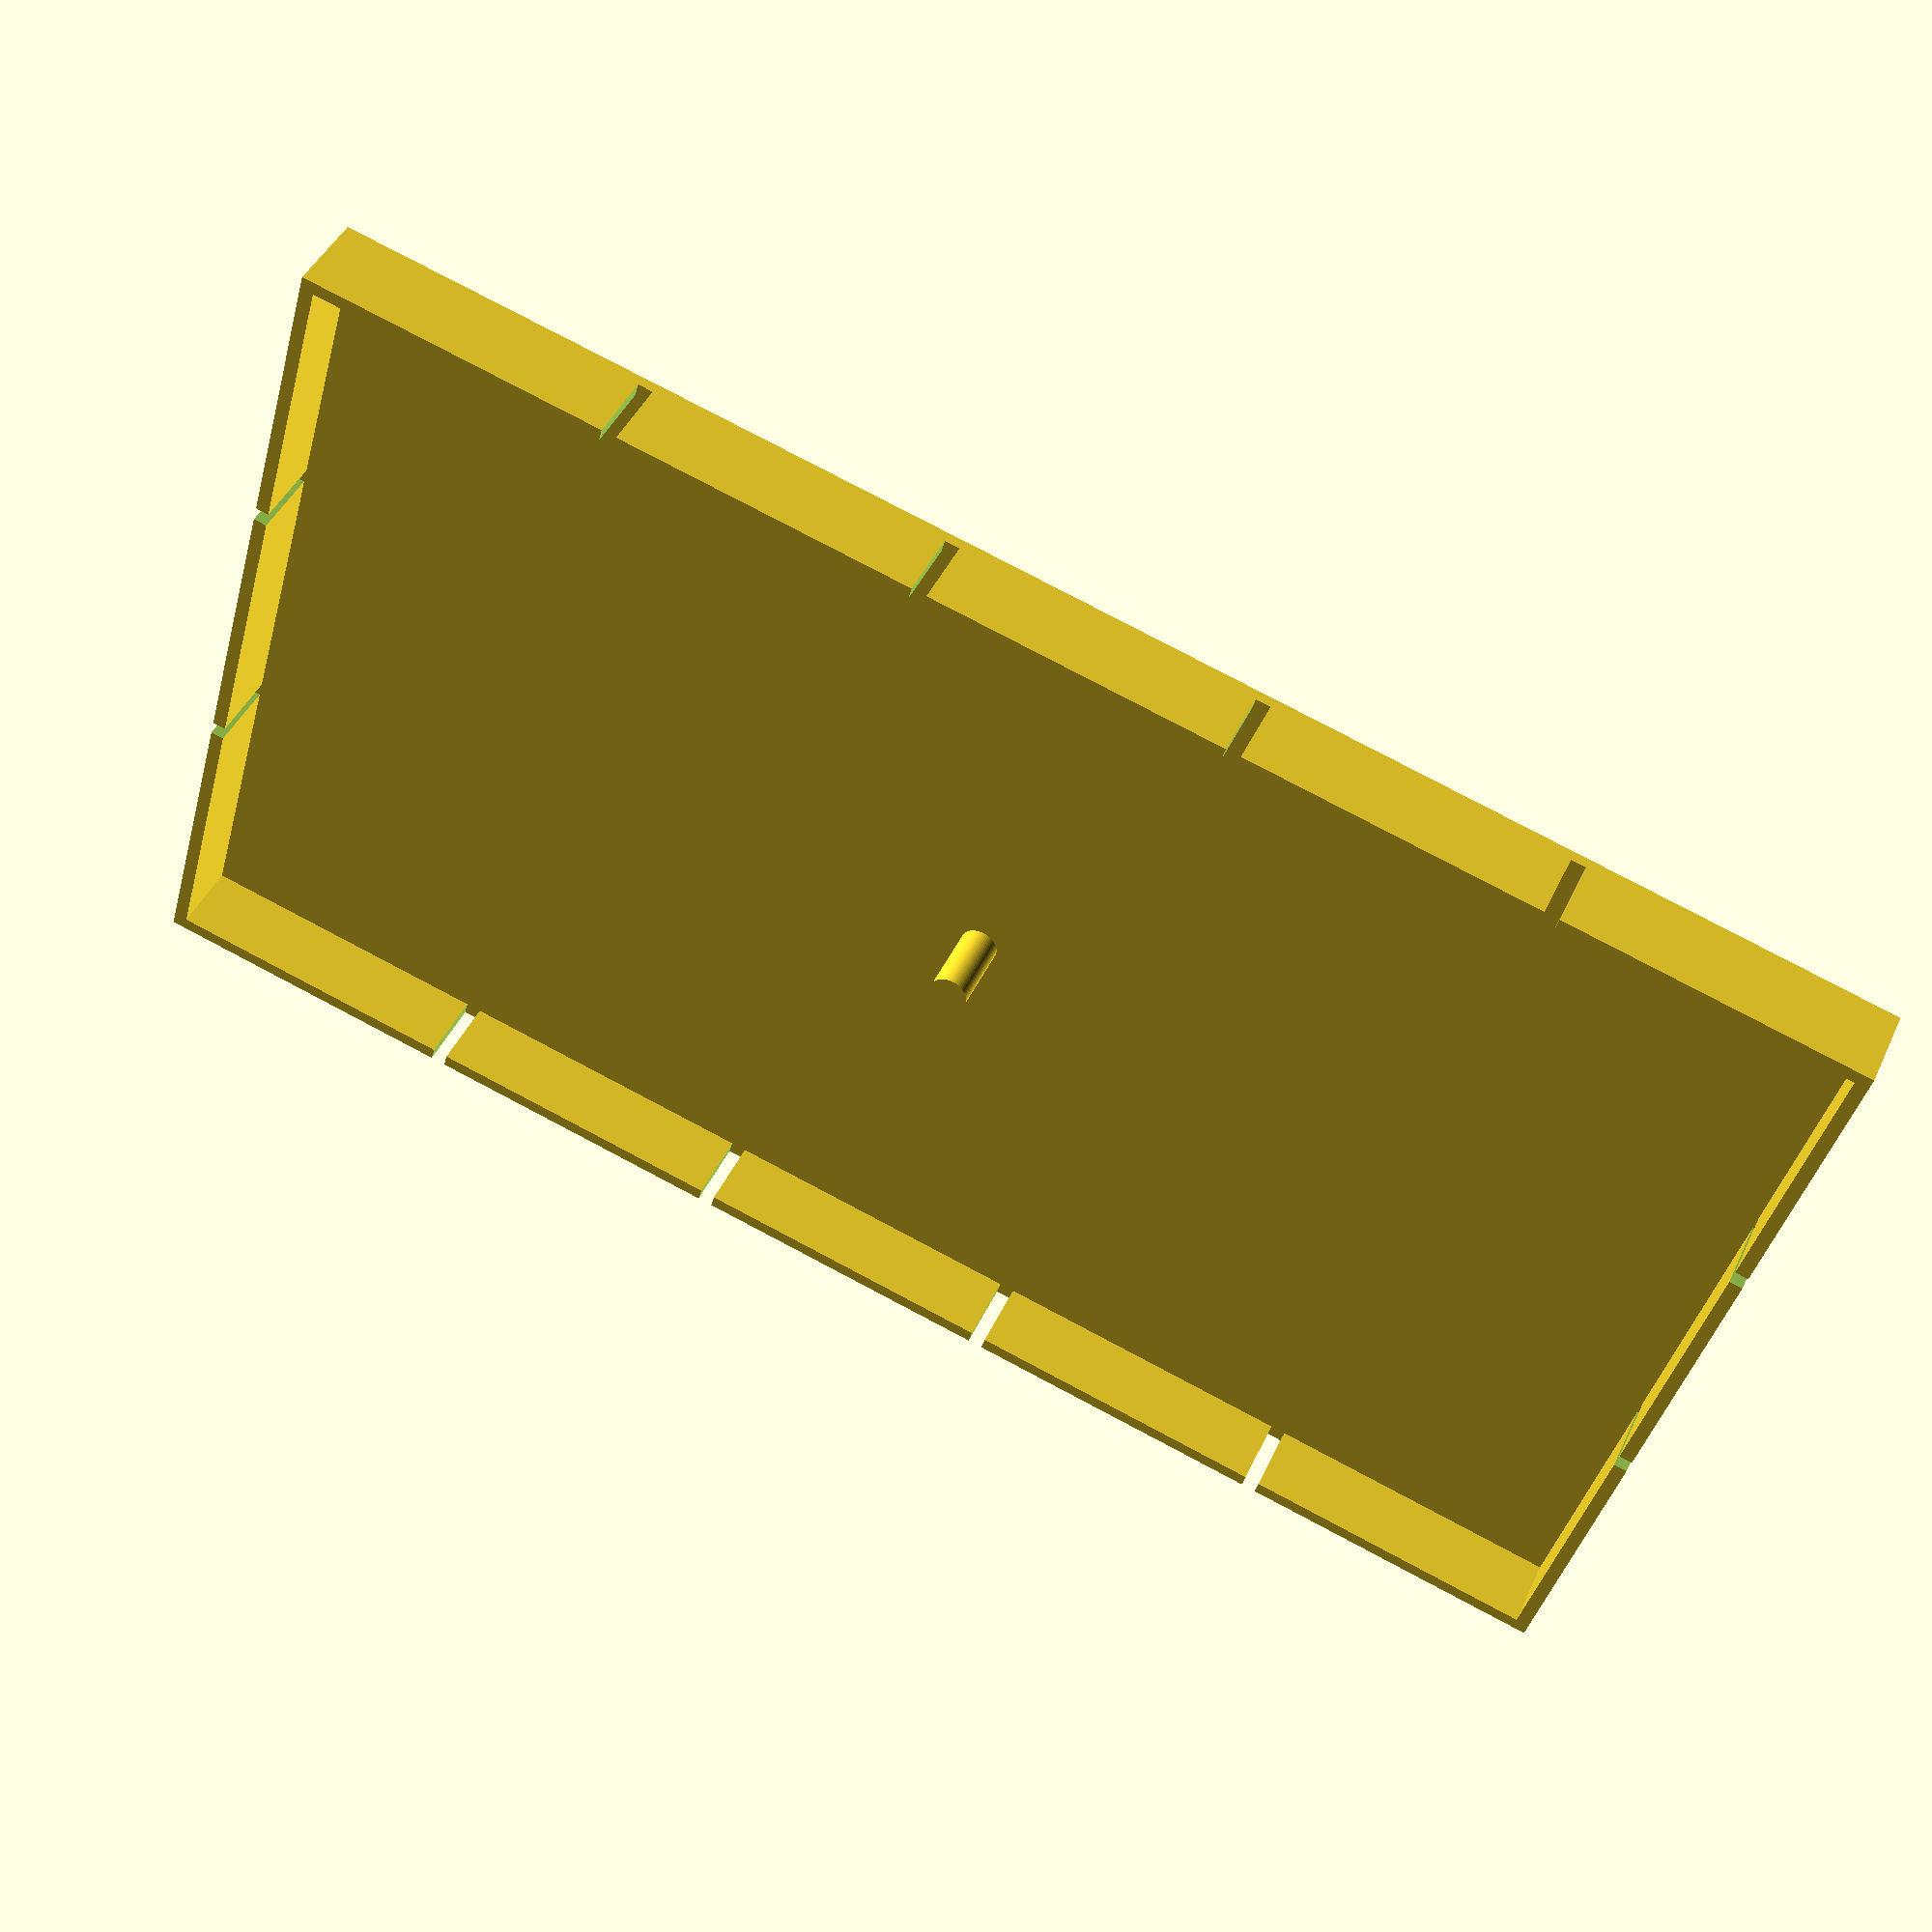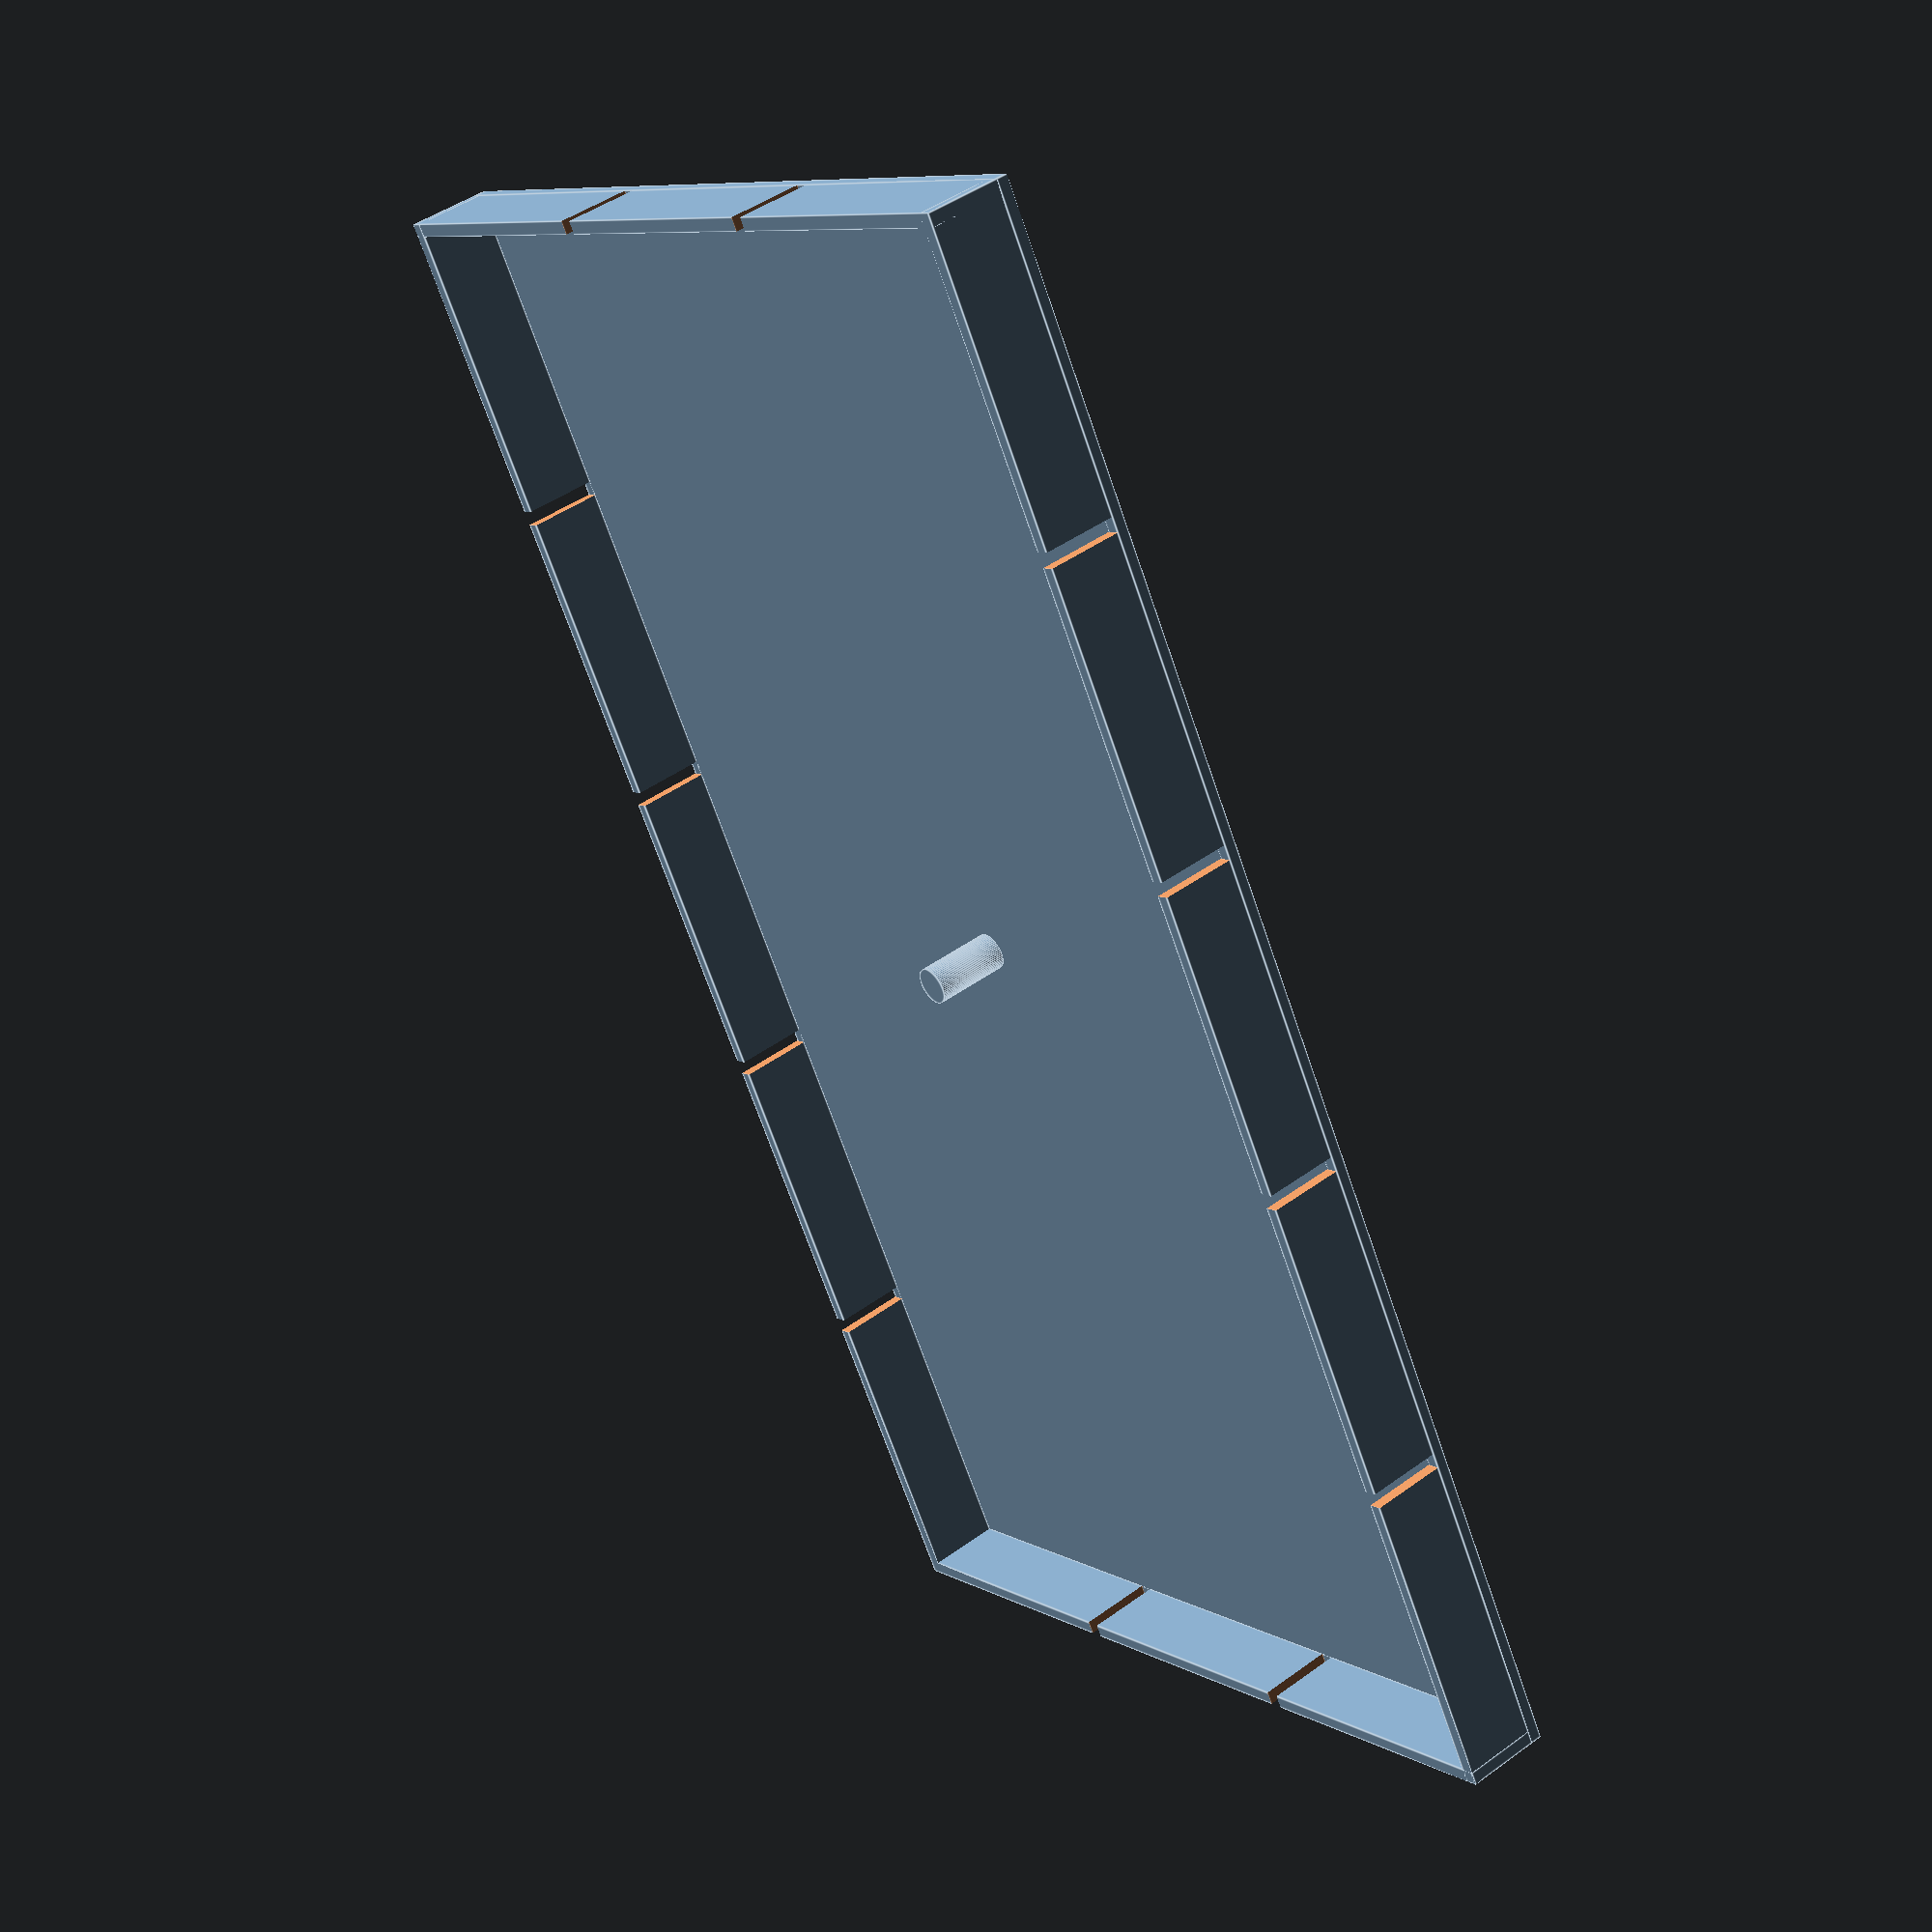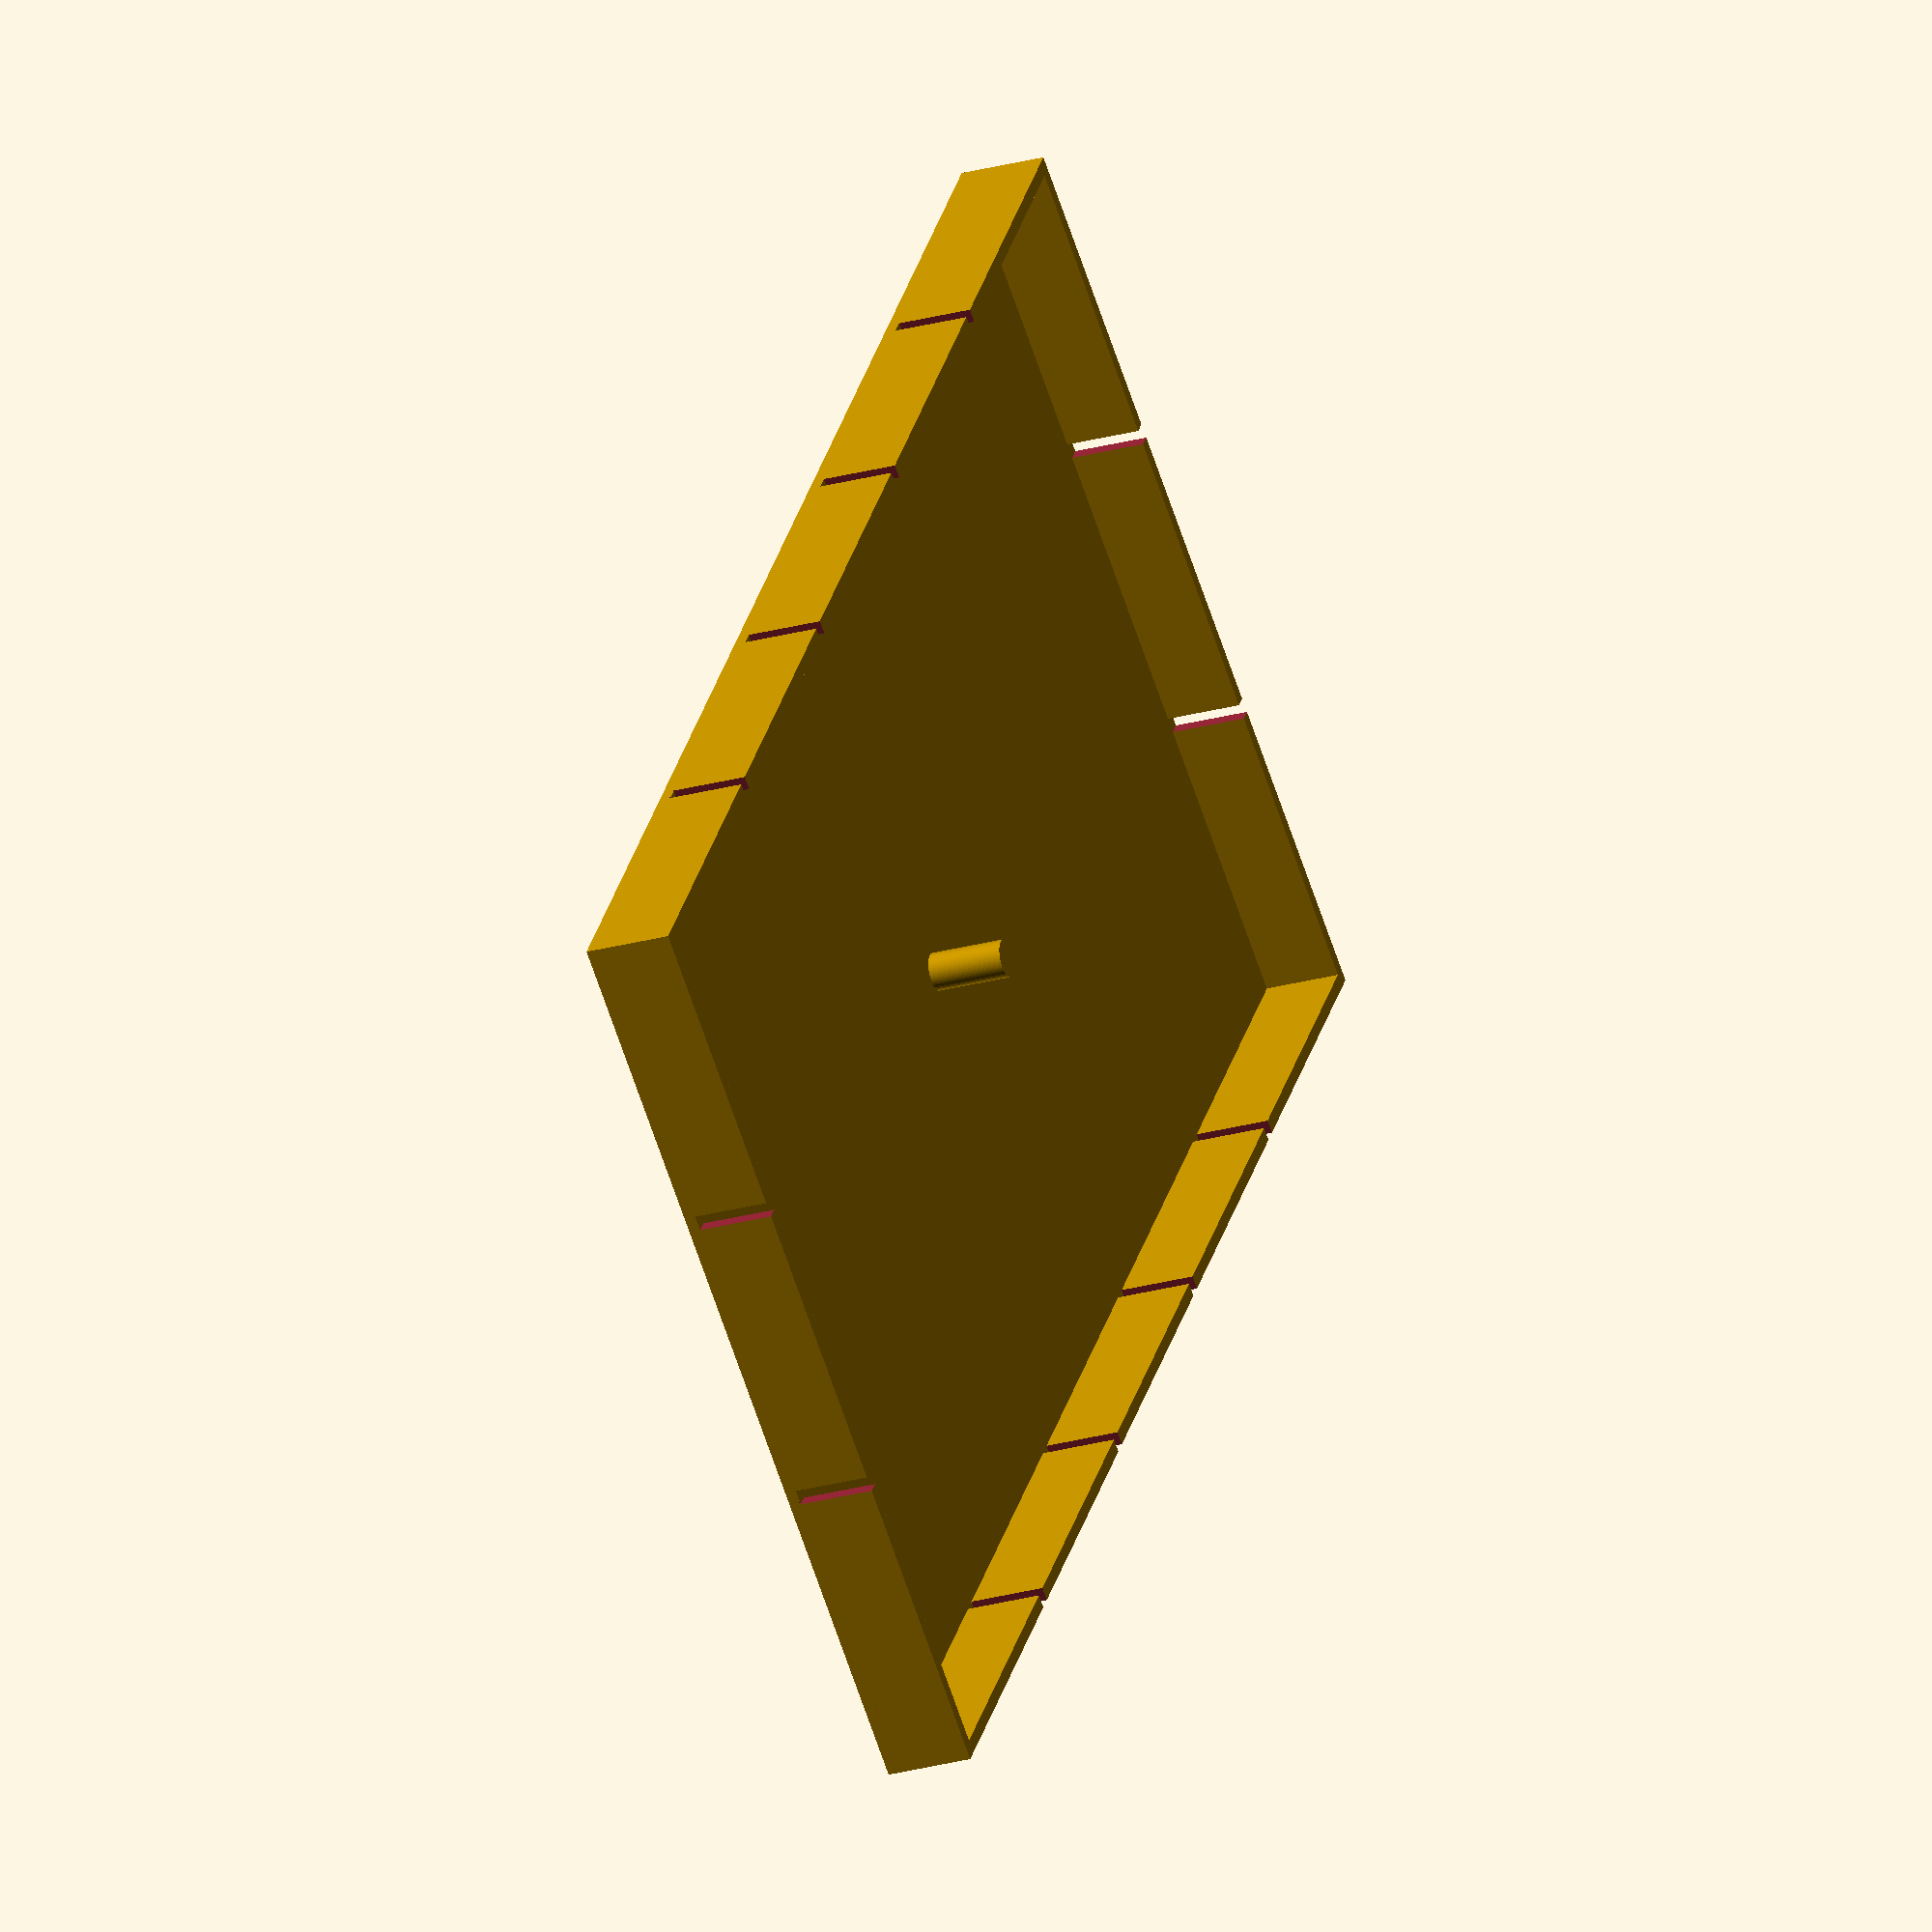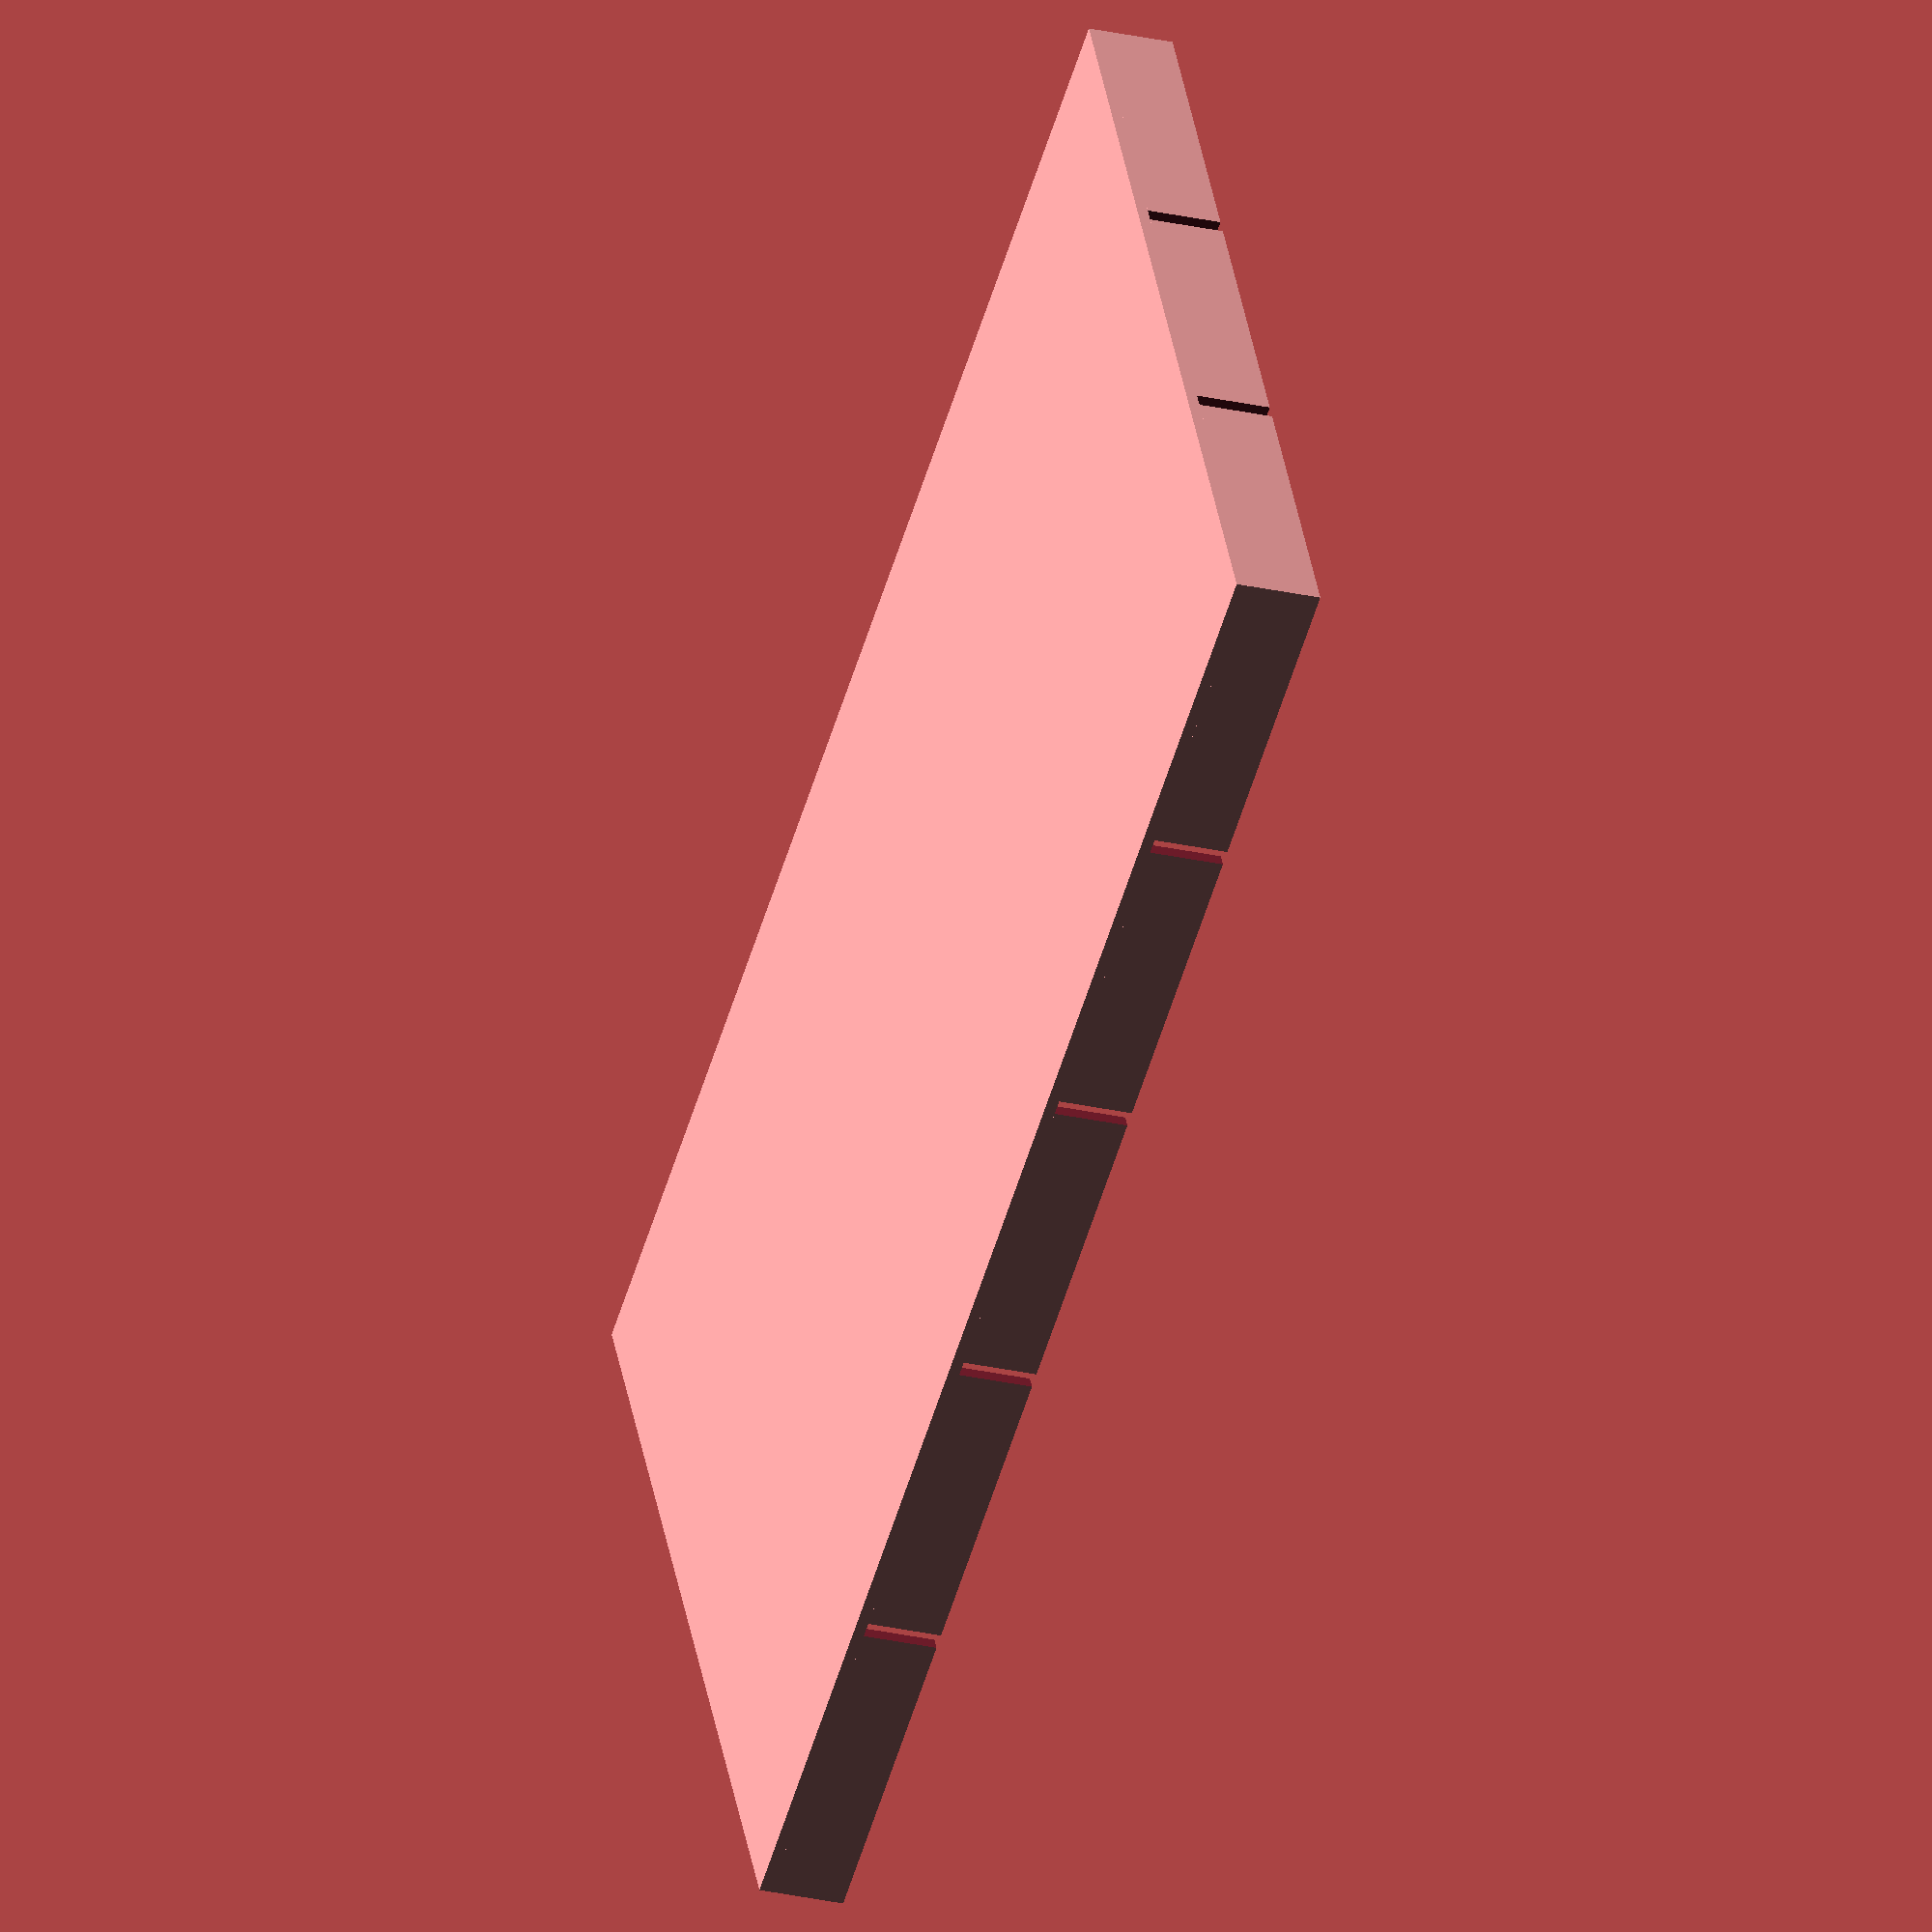
<openscad>


Piece="Tray"; // [Tray, Short, Long]


main(Piece);

module main(p) {
  l=124;
  w=212;

  h=10;
  t=1.8;
  
  if(Piece=="Tray") {
    tray(l,w,h,t);
  }
  if(Piece=="Short") {
    shortSide(l,w,h,t,h/2+0.25);
  }
  if(Piece=="Long") {
    longSide(l,w,h,t,h/2+0.25);
  }
  
}

module tray(l,w,h,t) {
  translate([0,0,-1.5]) cube([l,w,1.5]);
  translate([l/2,w/2,0]) cylinder(r=2.5,h=h, $fn=64);
  shortSide(l,w,h,t,h+0.2);
  longSide(l,w,h,t,h+0.2);
  translate([0,w-t,0]) shortSide(l,w,h,t,h+0.2);
  translate([l-t,0,0]) longSide(l,w,h,t,h+0.2);
}

module shortSide(l,w,h,t,hh) {
  difference() {
    cube([l,t,h]);
    translate([l/3-t/2,-0.5,-0.1]) cube([t+0.2,t+2,hh]);
    translate([l/3*2-t/2,-0.5,-0.1]) cube([t+0.2,t+2,hh]);
 
  }
}

module longSide(l,w,h,t,hh) {
  difference() {
    cube([t,w,h]);
    translate([-0.5,w/5-t/2,-0.1]) cube([t+2,t+0.2,hh]);
    translate([-0.5,w/5*2-t/2,-0.1]) cube([t+2,t+0.2,hh]);
    translate([-0.5,w/5*3-t/2,-0.1]) cube([t+2,t+0.2,hh]);
    translate([-0.5,w/5*4-t/2,-0.1]) cube([t+2,t+0.2,hh]);
   // translate([-0.5,w/6*5-t/2,-0.1]) cube([t+2,t+0.2,hh]);
  } 
}
</openscad>
<views>
elev=316.5 azim=105.6 roll=23.4 proj=p view=solid
elev=134.8 azim=329.8 roll=130.0 proj=p view=edges
elev=206.9 azim=36.0 roll=247.0 proj=o view=wireframe
elev=27.4 azim=297.9 roll=250.7 proj=o view=wireframe
</views>
